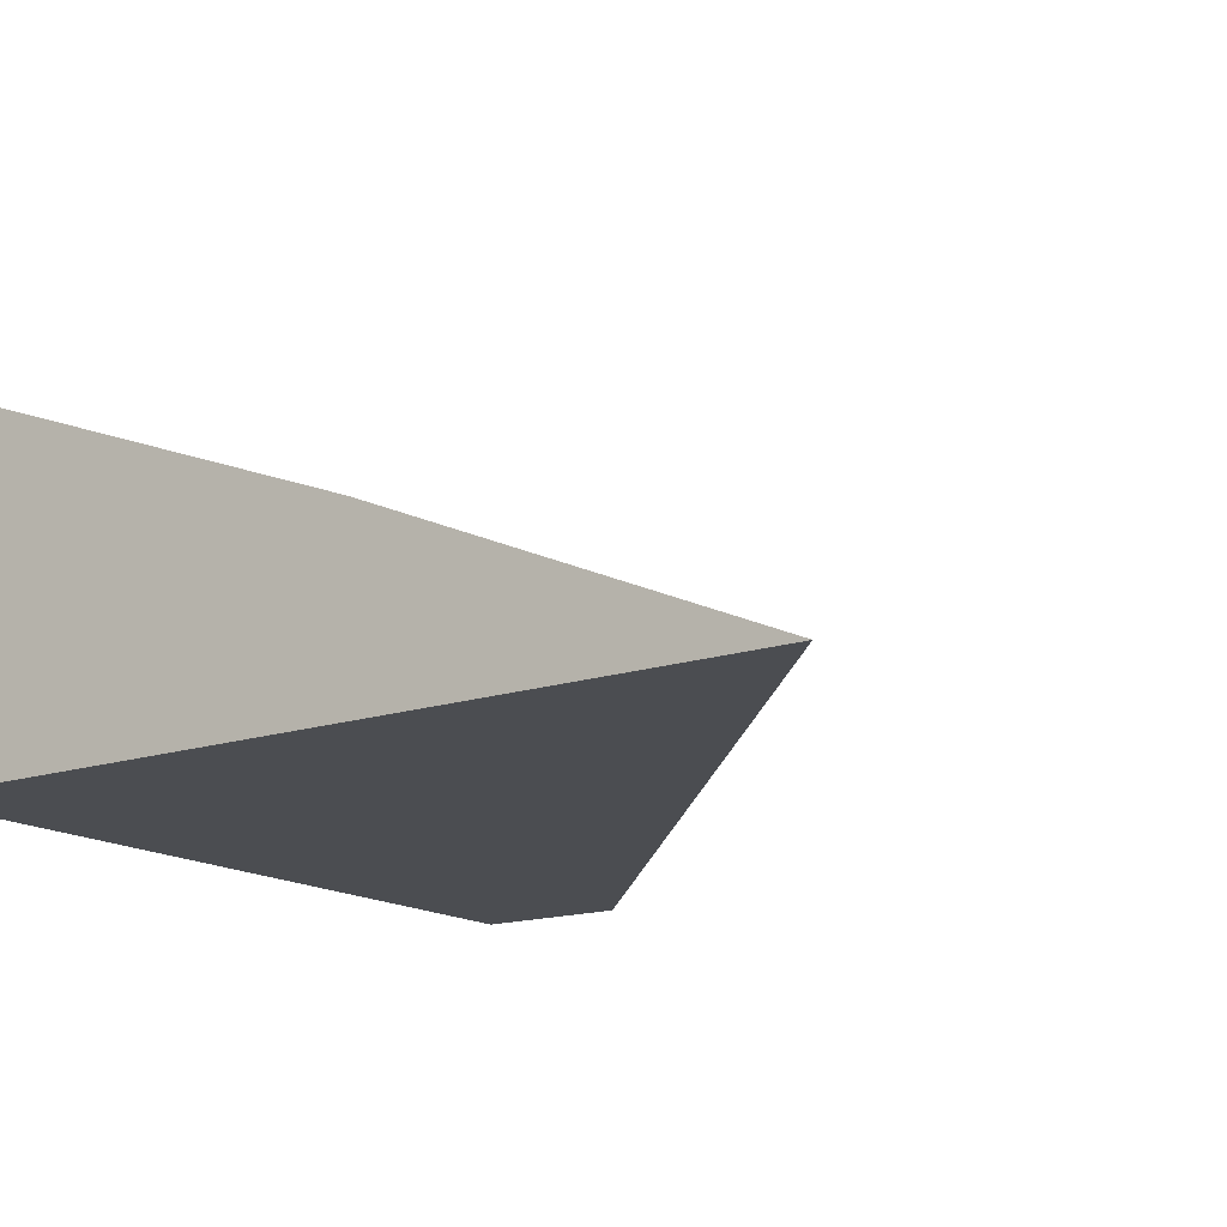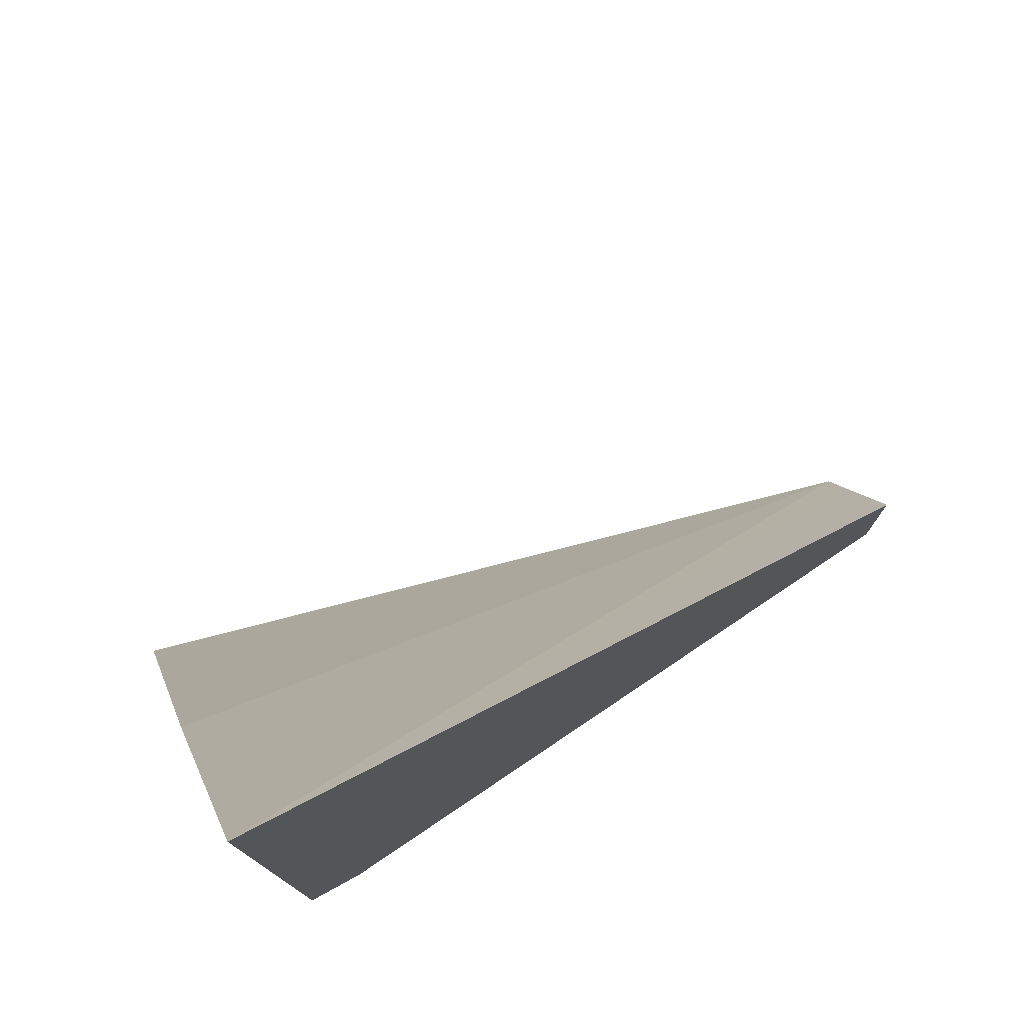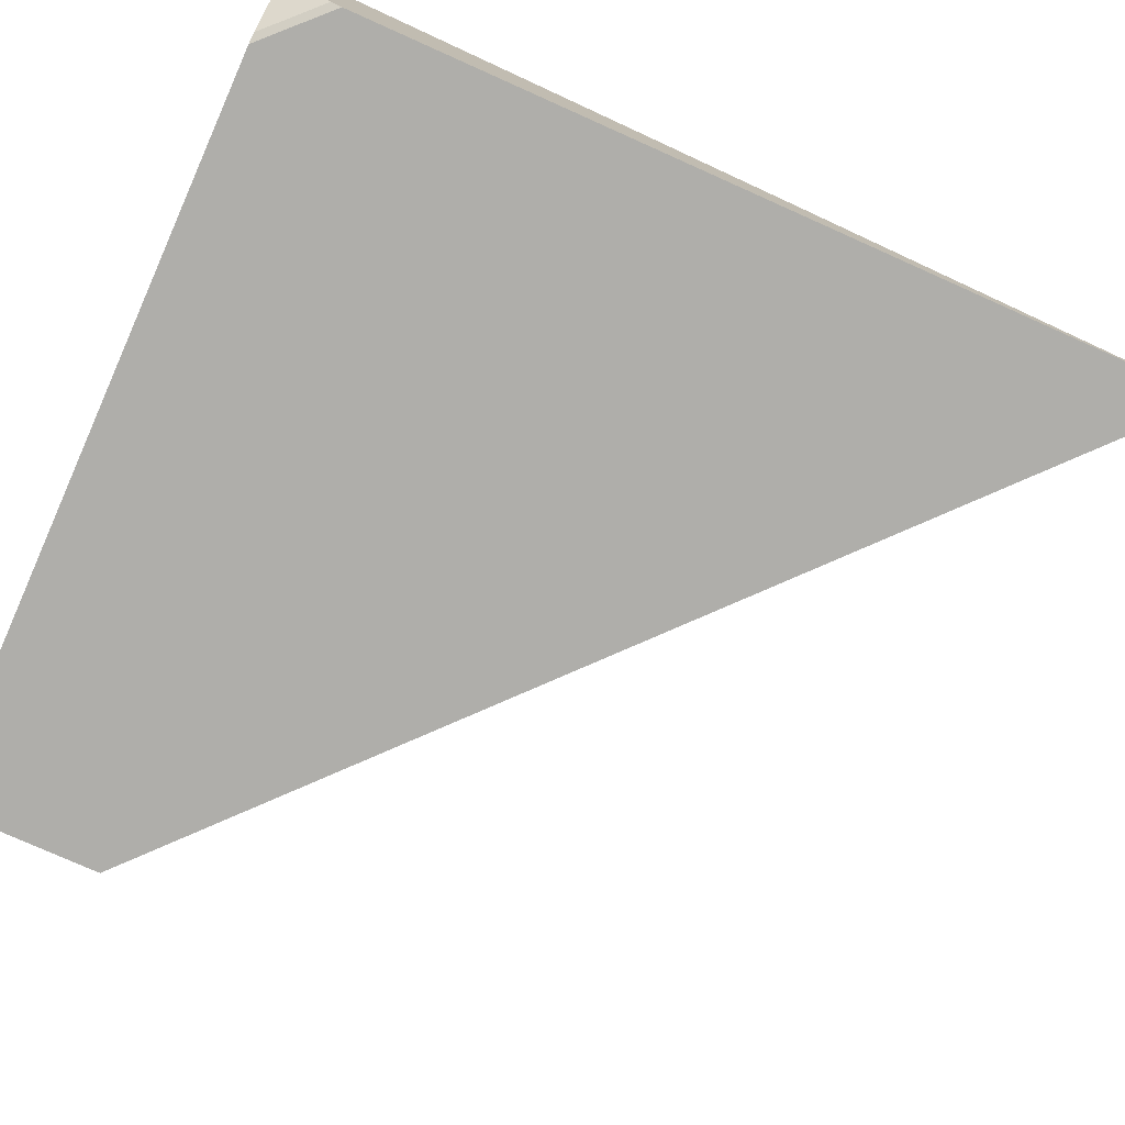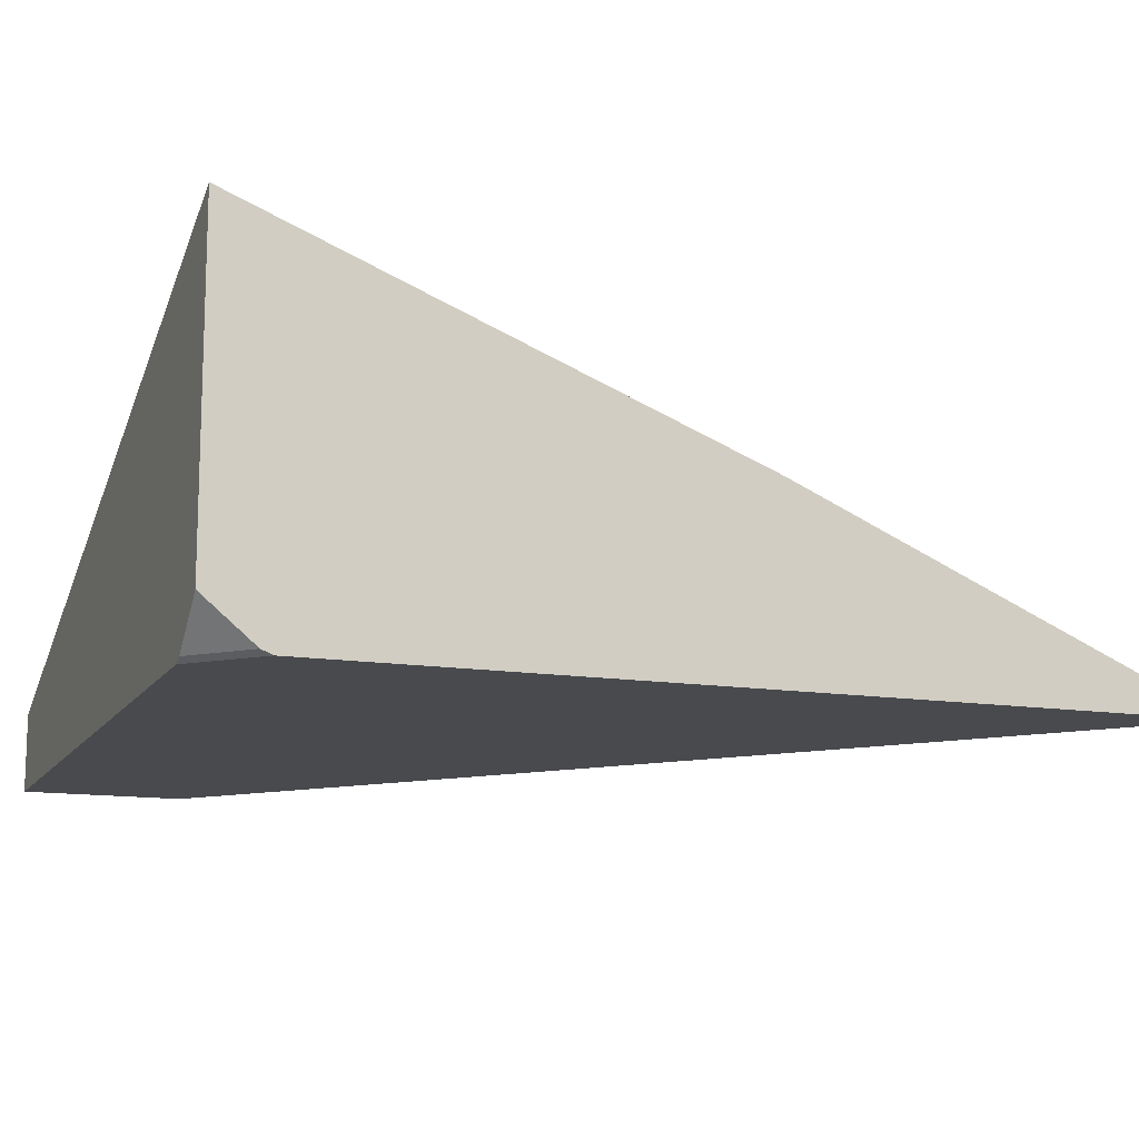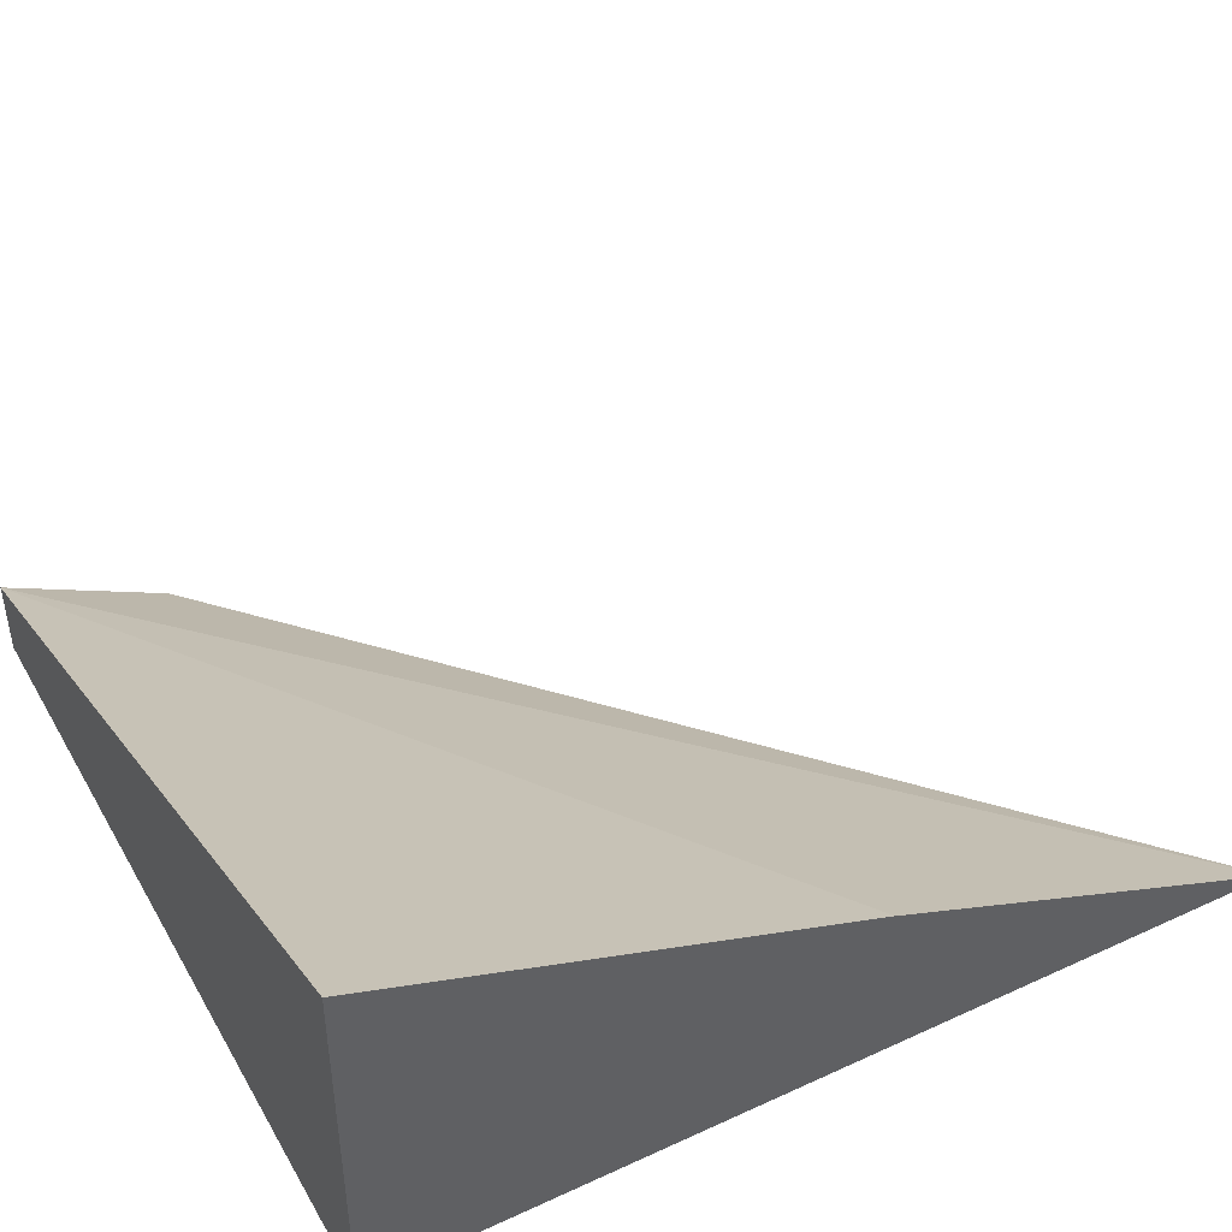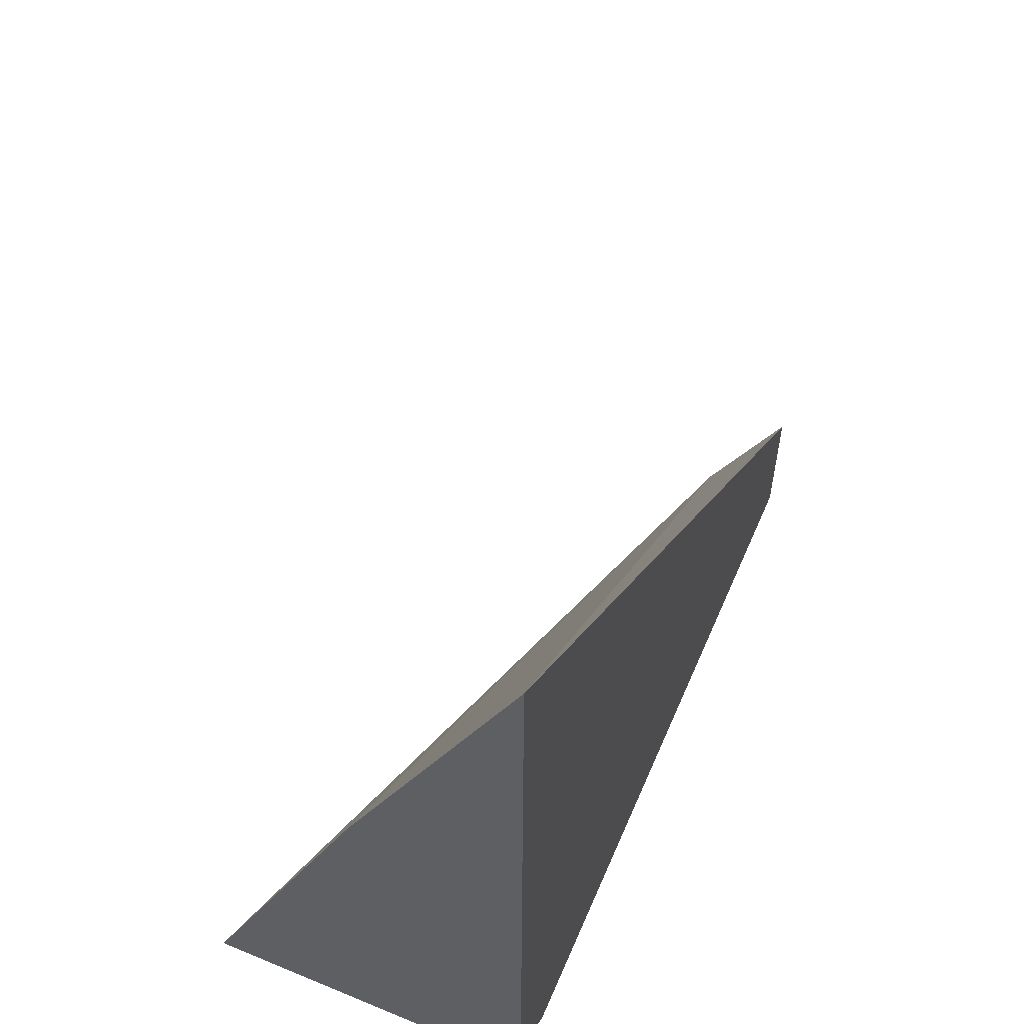
<metadata>
{"format":"obj","ext":"obj","renderer":"f3d","projection":"perspective","resolution":1024,"background":"white","views":[{"elev":-15.7,"azim":125.2,"up":"+Z"},{"elev":77.3,"azim":146.1,"up":"+Y"},{"elev":-77.6,"azim":66.0,"up":"+Z"},{"elev":-12.9,"azim":69.5,"up":"+Z"},{"elev":44.2,"azim":61.8,"up":"+Z"},{"elev":58.2,"azim":113.2,"up":"+Y"}]}
</metadata>
<code>
v 0.213 -0.3918 -0.3376
v 0.213 -0.4954 -0.2927
v 0.213 -0.6021 -0.3376
v 0.00905 -0.5769 -0.3376
v 0.00905 -0.5783 -0.3369
v 0.00905 -0.5992 -0.3265
v 0.00905 -0.6052 -0.3235
v 0.00905 -0.6175 -0.3173
v 0.213 -0.6175 -0.245
v 0.213 -0.6049 -0.3365
v 0.1976 -0.6175 -0.3376
v 0.00905 -0.6175 -0.3376
v 0.213 -0.6175 -0.326
v 0.2003 -0.6175 -0.3365
f 10 14 11
f 3 10 11
f 10 13 14
f 8 13 9
f 8 14 13
f 8 11 14
f 8 12 11
f 4 6 5
f 4 7 6
f 4 12 8
f 2 8 9
f 4 8 7
f 1 7 8
f 1 8 2
f 1 2 9
f 1 13 10
f 1 10 3
f 1 3 11
f 1 9 13
f 1 12 4
f 1 4 5
f 1 5 6
f 1 6 7
f 1 11 12

</code>
